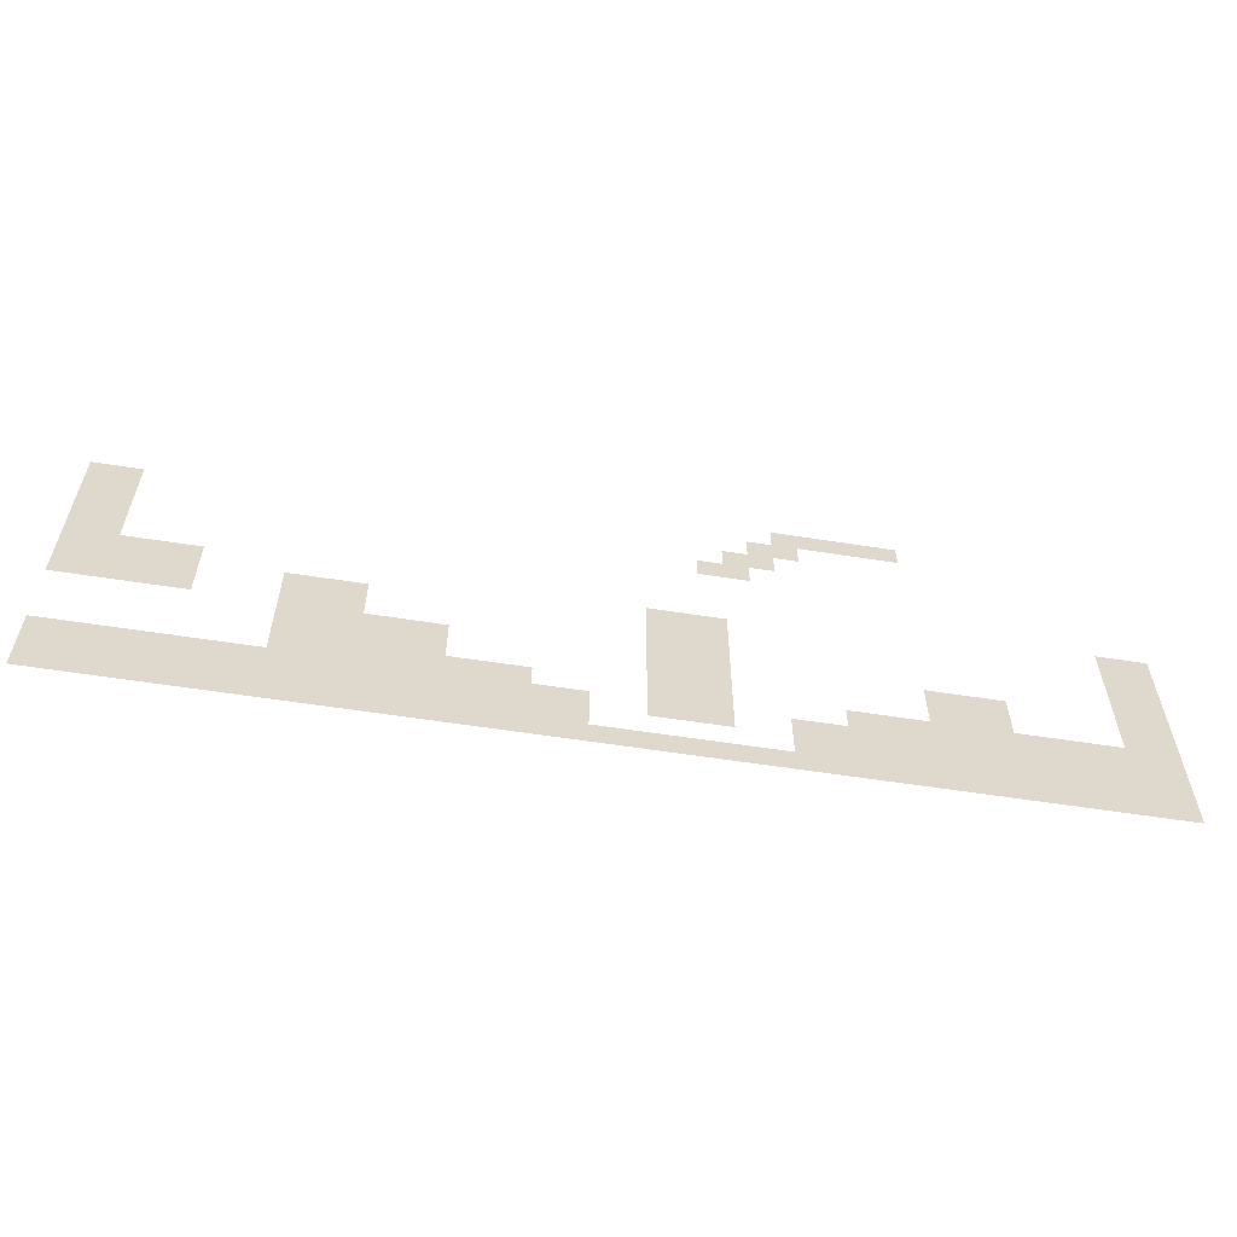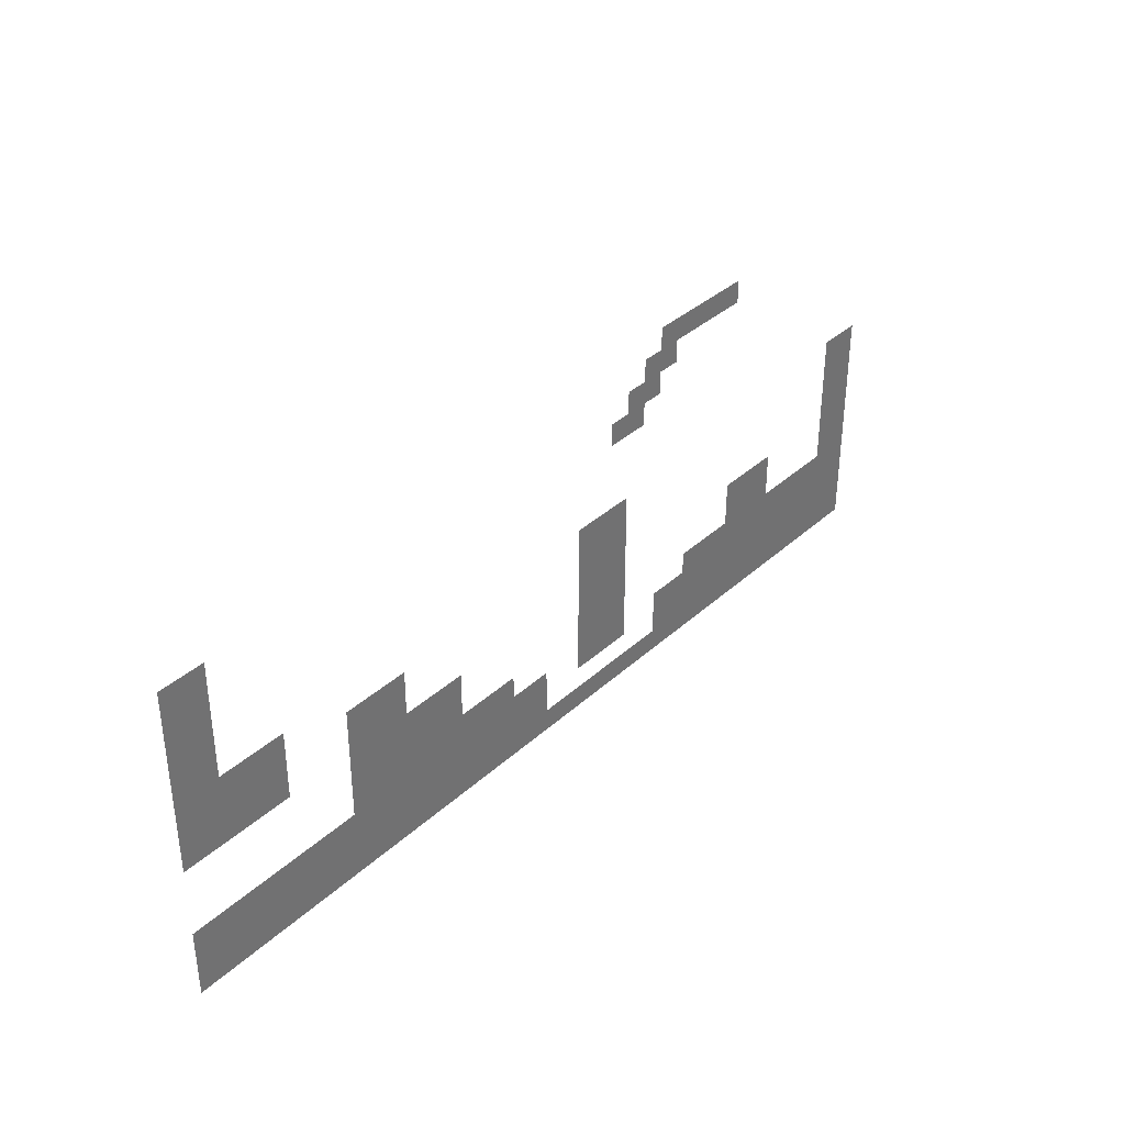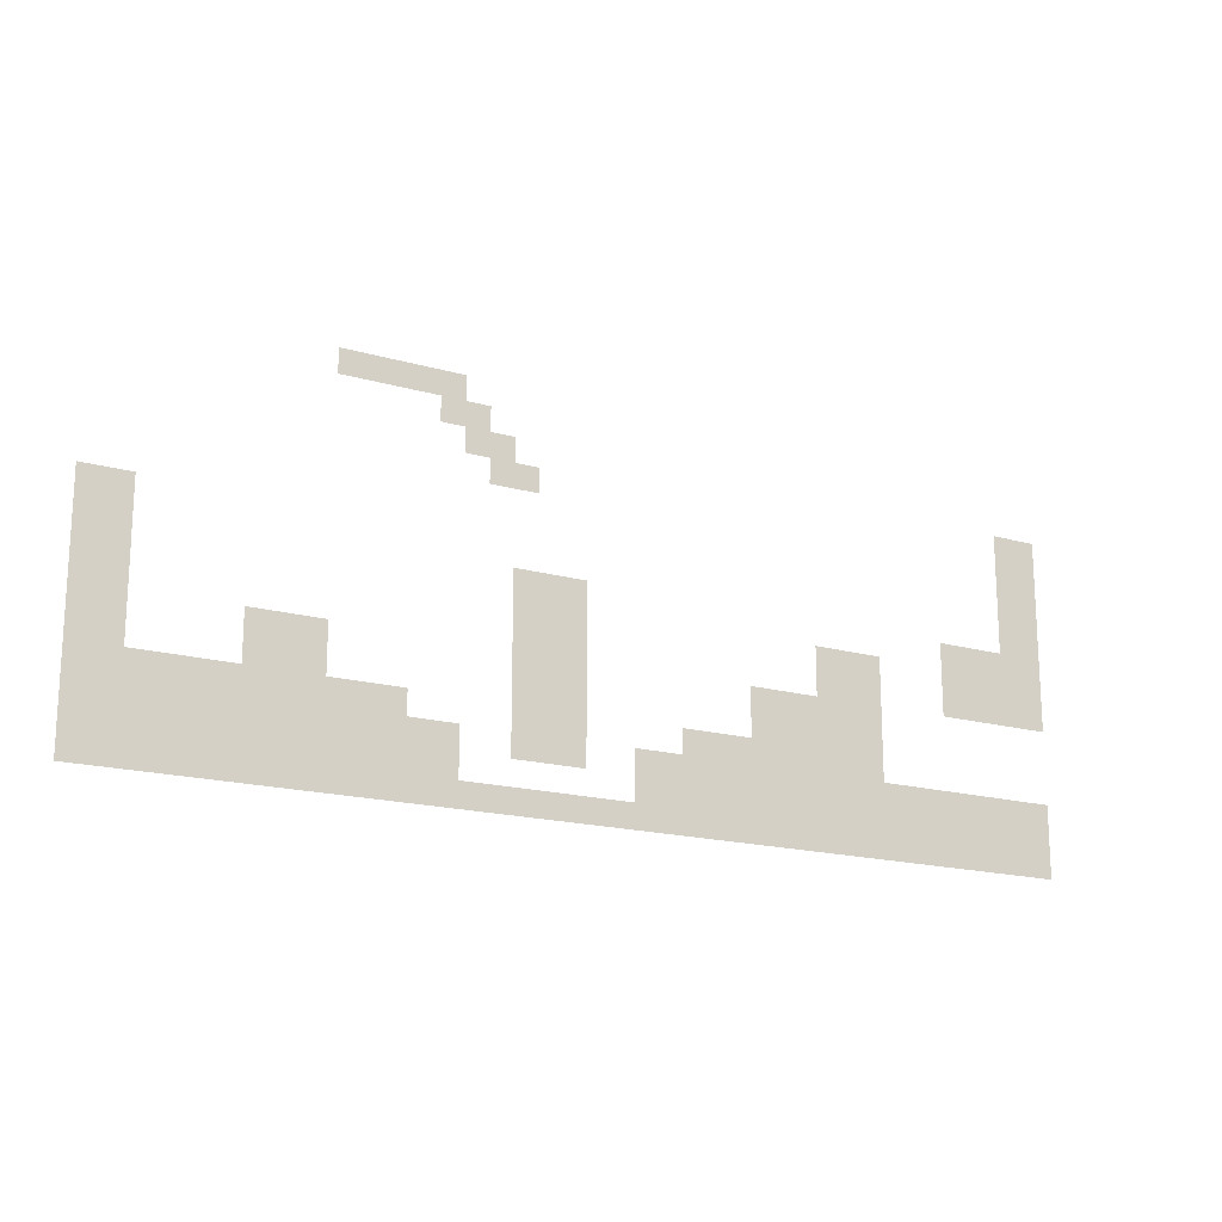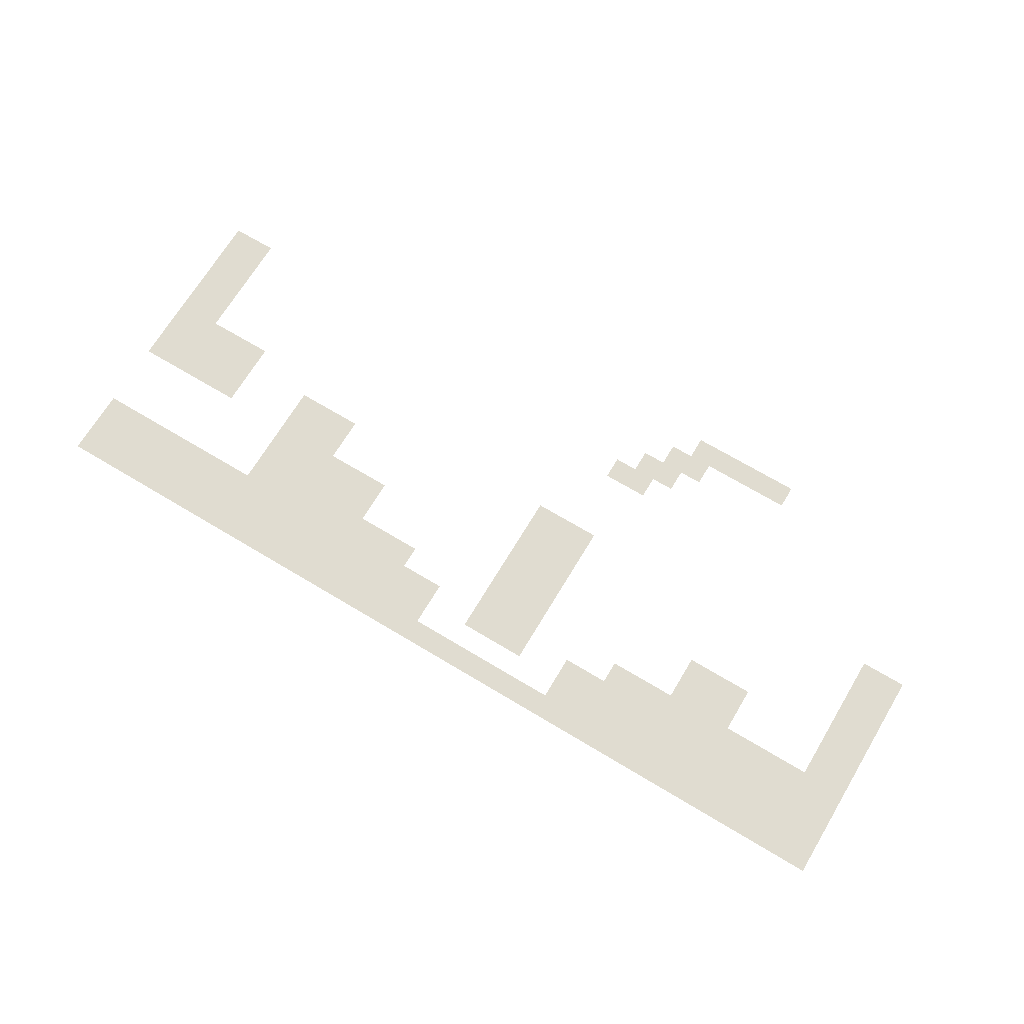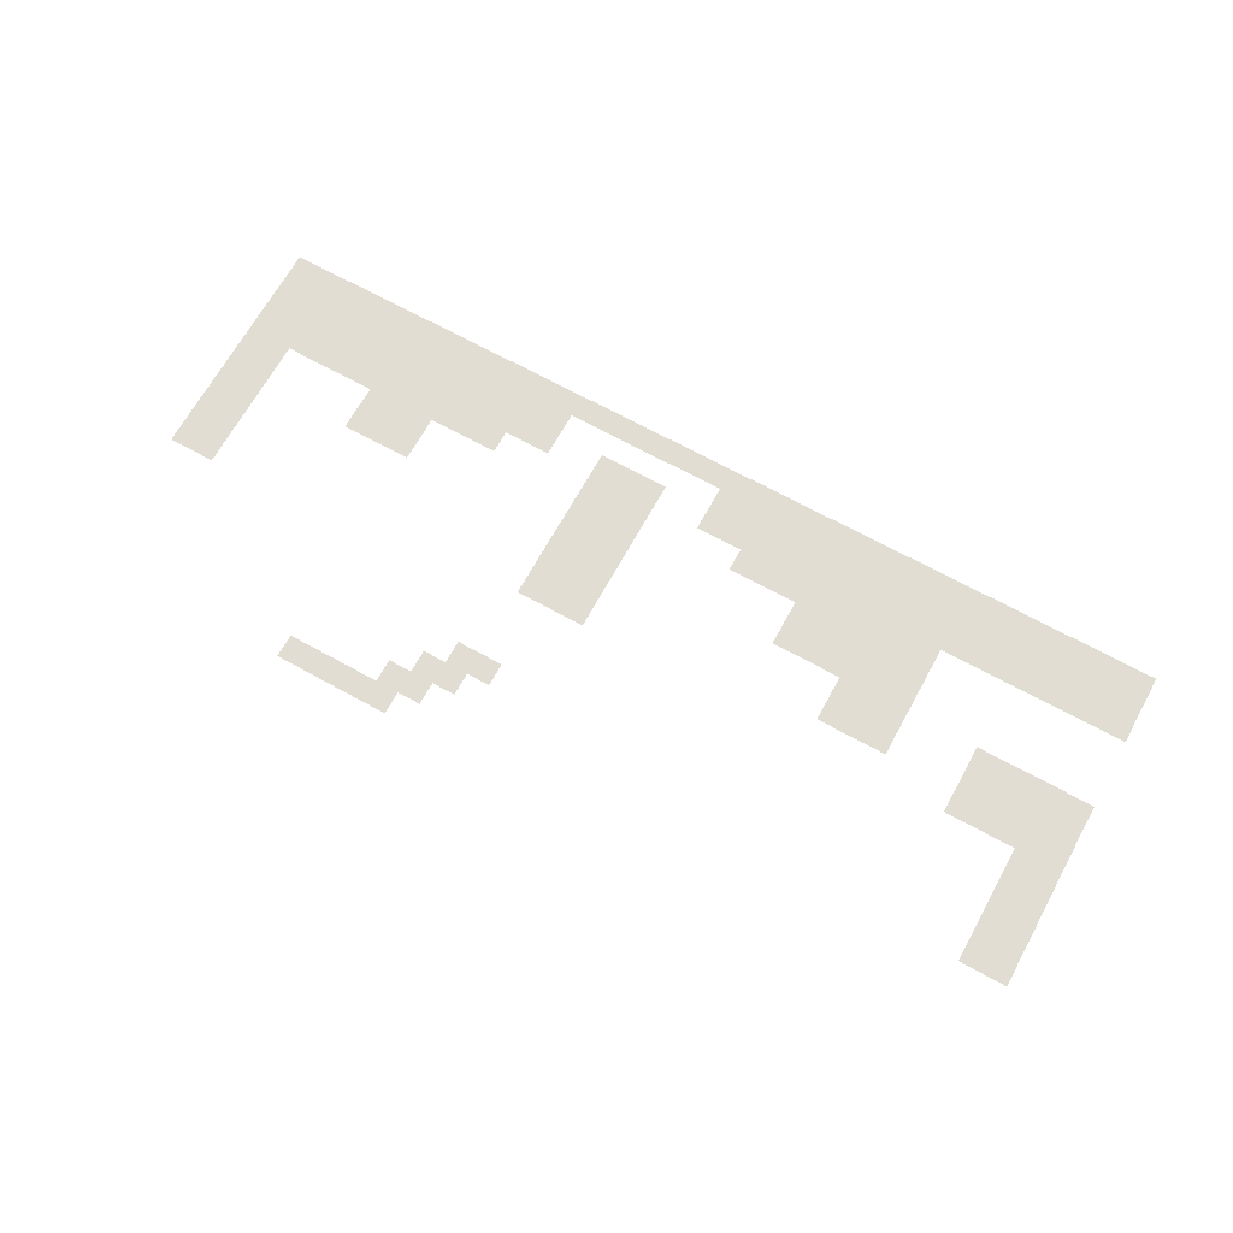
<metadata>
{"format":"obj","ext":"obj","renderer":"f3d","projection":"perspective","resolution":1024,"background":"white","views":[{"elev":-58.5,"azim":-9.2,"up":"+Y"},{"elev":36.2,"azim":-49.6,"up":"+Y"},{"elev":-17.4,"azim":150.3,"up":"+Y"},{"elev":69.5,"azim":31.0,"up":"+Z"},{"elev":68.2,"azim":-151.1,"up":"+Z"}]}
</metadata>
<code>
v -9 -5 0
v -10 -5 0
v -10 -4 0
v -9 -4 0
v -11 -5 0
v -11 -4 0
v -12 -5 0
v -12 -4 0
v -13 -5 0
v -13 -4 0
v -14 -5 0
v -14 -4 0
v -13 -6 0
v -14 -6 0
v -15 -6 0
v -15 -5 0
v -14 -7 0
v -15 -7 0
v -16 -7 0
v -16 -6 0
v -38 -7 0
v -39 -7 0
v -39 -6 0
v -38 -6 0
v -40 -7 0
v -40 -6 0
v -15 -8 0
v -16 -8 0
v -17 -8 0
v -17 -7 0
v -38 -8 0
v -39 -8 0
v -40 -8 0
v -38 -9 0
v -39 -9 0
v -40 -9 0
v -38 -10 0
v -39 -10 0
v -40 -10 0
v 0 -11 0
v -1 -11 0
v -1 -10 0
v 0 -10 0
v -2 -11 0
v -2 -10 0
v -38 -11 0
v -39 -11 0
v -40 -11 0
v 0 -12 0
v -1 -12 0
v -2 -12 0
v -16 -12 0
v -17 -12 0
v -17 -11 0
v -16 -11 0
v -18 -12 0
v -18 -11 0
v -19 -12 0
v -19 -11 0
v -35 -12 0
v -36 -12 0
v -36 -11 0
v -35 -11 0
v -37 -12 0
v -37 -11 0
v -38 -12 0
v -39 -12 0
v -40 -12 0
v 0 -13 0
v -1 -13 0
v -2 -13 0
v -16 -13 0
v -17 -13 0
v -18 -13 0
v -19 -13 0
v -29 -13 0
v -30 -13 0
v -30 -12 0
v -29 -12 0
v -31 -13 0
v -31 -12 0
v -32 -13 0
v -32 -12 0
v -35 -13 0
v -36 -13 0
v -37 -13 0
v -38 -13 0
v -39 -13 0
v -40 -13 0
v 0 -14 0
v -1 -14 0
v -2 -14 0
v -16 -14 0
v -17 -14 0
v -18 -14 0
v -19 -14 0
v -29 -14 0
v -30 -14 0
v -31 -14 0
v -32 -14 0
v -35 -14 0
v -36 -14 0
v -37 -14 0
v -38 -14 0
v -39 -14 0
v -40 -14 0
v 0 -15 0
v -1 -15 0
v -2 -15 0
v -6 -15 0
v -7 -15 0
v -7 -14 0
v -6 -14 0
v -8 -15 0
v -8 -14 0
v -9 -15 0
v -9 -14 0
v -16 -15 0
v -17 -15 0
v -18 -15 0
v -19 -15 0
v -26 -15 0
v -27 -15 0
v -27 -14 0
v -26 -14 0
v -28 -15 0
v -28 -14 0
v -29 -15 0
v -30 -15 0
v -31 -15 0
v -32 -15 0
v 0 -16 0
v -1 -16 0
v -2 -16 0
v -6 -16 0
v -7 -16 0
v -8 -16 0
v -9 -16 0
v -16 -16 0
v -17 -16 0
v -18 -16 0
v -19 -16 0
v -26 -16 0
v -27 -16 0
v -28 -16 0
v -29 -16 0
v -30 -16 0
v -31 -16 0
v -32 -16 0
v 0 -17 0
v -1 -17 0
v -2 -17 0
v -3 -17 0
v -3 -16 0
v -4 -17 0
v -4 -16 0
v -5 -17 0
v -5 -16 0
v -6 -17 0
v -7 -17 0
v -8 -17 0
v -9 -17 0
v -10 -17 0
v -10 -16 0
v -11 -17 0
v -11 -16 0
v -12 -17 0
v -12 -16 0
v -16 -17 0
v -17 -17 0
v -18 -17 0
v -19 -17 0
v -23 -17 0
v -24 -17 0
v -24 -16 0
v -23 -16 0
v -25 -17 0
v -25 -16 0
v -26 -17 0
v -27 -17 0
v -28 -17 0
v -29 -17 0
v -30 -17 0
v -31 -17 0
v -32 -17 0
v 0 -18 0
v -1 -18 0
v -2 -18 0
v -3 -18 0
v -4 -18 0
v -5 -18 0
v -6 -18 0
v -7 -18 0
v -8 -18 0
v -9 -18 0
v -10 -18 0
v -11 -18 0
v -12 -18 0
v -13 -18 0
v -13 -17 0
v -14 -18 0
v -14 -17 0
v -16 -18 0
v -17 -18 0
v -18 -18 0
v -19 -18 0
v -21 -18 0
v -22 -18 0
v -22 -17 0
v -21 -17 0
v -23 -18 0
v -24 -18 0
v -25 -18 0
v -26 -18 0
v -27 -18 0
v -28 -18 0
v -29 -18 0
v -30 -18 0
v -31 -18 0
v -32 -18 0
v -33 -18 0
v -33 -17 0
v -34 -18 0
v -34 -17 0
v -35 -18 0
v -35 -17 0
v -36 -18 0
v -36 -17 0
v -37 -18 0
v -37 -17 0
v -38 -18 0
v -38 -17 0
v -39 -18 0
v -39 -17 0
v -40 -18 0
v -40 -17 0
v 0 -19 0
v -1 -19 0
v -2 -19 0
v -3 -19 0
v -4 -19 0
v -5 -19 0
v -6 -19 0
v -7 -19 0
v -8 -19 0
v -9 -19 0
v -10 -19 0
v -11 -19 0
v -12 -19 0
v -13 -19 0
v -14 -19 0
v -21 -19 0
v -22 -19 0
v -23 -19 0
v -24 -19 0
v -25 -19 0
v -26 -19 0
v -27 -19 0
v -28 -19 0
v -29 -19 0
v -30 -19 0
v -31 -19 0
v -32 -19 0
v -33 -19 0
v -34 -19 0
v -35 -19 0
v -36 -19 0
v -37 -19 0
v -38 -19 0
v -39 -19 0
v -40 -19 0
v 0 -20 0
v -1 -20 0
v -2 -20 0
v -3 -20 0
v -4 -20 0
v -5 -20 0
v -6 -20 0
v -7 -20 0
v -8 -20 0
v -9 -20 0
v -10 -20 0
v -11 -20 0
v -12 -20 0
v -13 -20 0
v -14 -20 0
v -15 -20 0
v -15 -19 0
v -16 -20 0
v -16 -19 0
v -17 -20 0
v -17 -19 0
v -18 -20 0
v -18 -19 0
v -19 -20 0
v -19 -19 0
v -20 -20 0
v -20 -19 0
v -21 -20 0
v -22 -20 0
v -23 -20 0
v -24 -20 0
v -25 -20 0
v -26 -20 0
v -27 -20 0
v -28 -20 0
v -29 -20 0
v -30 -20 0
v -31 -20 0
v -32 -20 0
v -33 -20 0
v -34 -20 0
v -35 -20 0
v -36 -20 0
v -37 -20 0
v -38 -20 0
v -39 -20 0
v -40 -20 0
g mesh_0003
f 1 2 3 4
f 2 5 6 3
f 5 7 8 6
f 7 9 10 8
f 9 11 12 10
f 13 14 11 9
f 14 15 16 11
f 17 18 15 14
f 18 19 20 15
f 21 22 23 24
f 22 25 26 23
f 27 28 19 18
f 28 29 30 19
f 31 32 22 21
f 32 33 25 22
f 34 35 32 31
f 35 36 33 32
f 37 38 35 34
f 38 39 36 35
f 40 41 42 43
f 41 44 45 42
f 46 47 38 37
f 47 48 39 38
f 49 50 41 40
f 50 51 44 41
f 52 53 54 55
f 53 56 57 54
f 56 58 59 57
f 60 61 62 63
f 61 64 65 62
f 64 66 46 65
f 66 67 47 46
f 67 68 48 47
f 69 70 50 49
f 70 71 51 50
f 72 73 53 52
f 73 74 56 53
f 74 75 58 56
f 76 77 78 79
f 77 80 81 78
f 80 82 83 81
f 84 85 61 60
f 85 86 64 61
f 86 87 66 64
f 87 88 67 66
f 88 89 68 67
f 90 91 70 69
f 91 92 71 70
f 93 94 73 72
f 94 95 74 73
f 95 96 75 74
f 97 98 77 76
f 98 99 80 77
f 99 100 82 80
f 101 102 85 84
f 102 103 86 85
f 103 104 87 86
f 104 105 88 87
f 105 106 89 88
f 107 108 91 90
f 108 109 92 91
f 110 111 112 113
f 111 114 115 112
f 114 116 117 115
f 118 119 94 93
f 119 120 95 94
f 120 121 96 95
f 122 123 124 125
f 123 126 127 124
f 126 128 97 127
f 128 129 98 97
f 129 130 99 98
f 130 131 100 99
f 132 133 108 107
f 133 134 109 108
f 135 136 111 110
f 136 137 114 111
f 137 138 116 114
f 139 140 119 118
f 140 141 120 119
f 141 142 121 120
f 143 144 123 122
f 144 145 126 123
f 145 146 128 126
f 146 147 129 128
f 147 148 130 129
f 148 149 131 130
f 150 151 133 132
f 151 152 134 133
f 152 153 154 134
f 153 155 156 154
f 155 157 158 156
f 157 159 135 158
f 159 160 136 135
f 160 161 137 136
f 161 162 138 137
f 162 163 164 138
f 163 165 166 164
f 165 167 168 166
f 169 170 140 139
f 170 171 141 140
f 171 172 142 141
f 173 174 175 176
f 174 177 178 175
f 177 179 143 178
f 179 180 144 143
f 180 181 145 144
f 181 182 146 145
f 182 183 147 146
f 183 184 148 147
f 184 185 149 148
f 186 187 151 150
f 187 188 152 151
f 188 189 153 152
f 189 190 155 153
f 190 191 157 155
f 191 192 159 157
f 192 193 160 159
f 193 194 161 160
f 194 195 162 161
f 195 196 163 162
f 196 197 165 163
f 197 198 167 165
f 198 199 200 167
f 199 201 202 200
f 203 204 170 169
f 204 205 171 170
f 205 206 172 171
f 207 208 209 210
f 208 211 173 209
f 211 212 174 173
f 212 213 177 174
f 213 214 179 177
f 214 215 180 179
f 215 216 181 180
f 216 217 182 181
f 217 218 183 182
f 218 219 184 183
f 219 220 185 184
f 220 221 222 185
f 221 223 224 222
f 223 225 226 224
f 225 227 228 226
f 227 229 230 228
f 229 231 232 230
f 231 233 234 232
f 233 235 236 234
f 237 238 187 186
f 238 239 188 187
f 239 240 189 188
f 240 241 190 189
f 241 242 191 190
f 242 243 192 191
f 243 244 193 192
f 244 245 194 193
f 245 246 195 194
f 246 247 196 195
f 247 248 197 196
f 248 249 198 197
f 249 250 199 198
f 250 251 201 199
f 252 253 208 207
f 253 254 211 208
f 254 255 212 211
f 255 256 213 212
f 256 257 214 213
f 257 258 215 214
f 258 259 216 215
f 259 260 217 216
f 260 261 218 217
f 261 262 219 218
f 262 263 220 219
f 263 264 221 220
f 264 265 223 221
f 265 266 225 223
f 266 267 227 225
f 267 268 229 227
f 268 269 231 229
f 269 270 233 231
f 270 271 235 233
f 272 273 238 237
f 273 274 239 238
f 274 275 240 239
f 275 276 241 240
f 276 277 242 241
f 277 278 243 242
f 278 279 244 243
f 279 280 245 244
f 280 281 246 245
f 281 282 247 246
f 282 283 248 247
f 283 284 249 248
f 284 285 250 249
f 285 286 251 250
f 286 287 288 251
f 287 289 290 288
f 289 291 292 290
f 291 293 294 292
f 293 295 296 294
f 295 297 298 296
f 297 299 252 298
f 299 300 253 252
f 300 301 254 253
f 301 302 255 254
f 302 303 256 255
f 303 304 257 256
f 304 305 258 257
f 305 306 259 258
f 306 307 260 259
f 307 308 261 260
f 308 309 262 261
f 309 310 263 262
f 310 311 264 263
f 311 312 265 264
f 312 313 266 265
f 313 314 267 266
f 314 315 268 267
f 315 316 269 268
f 316 317 270 269
f 317 318 271 270

</code>
